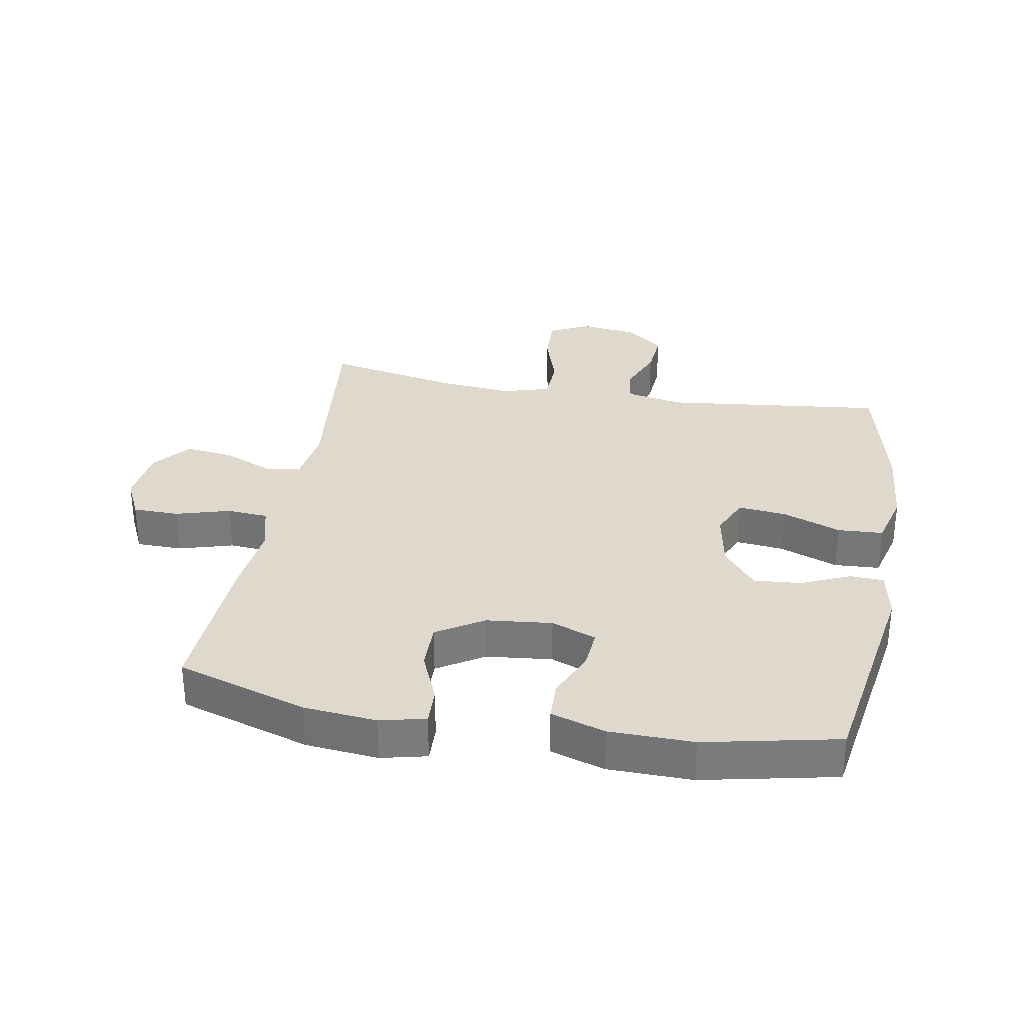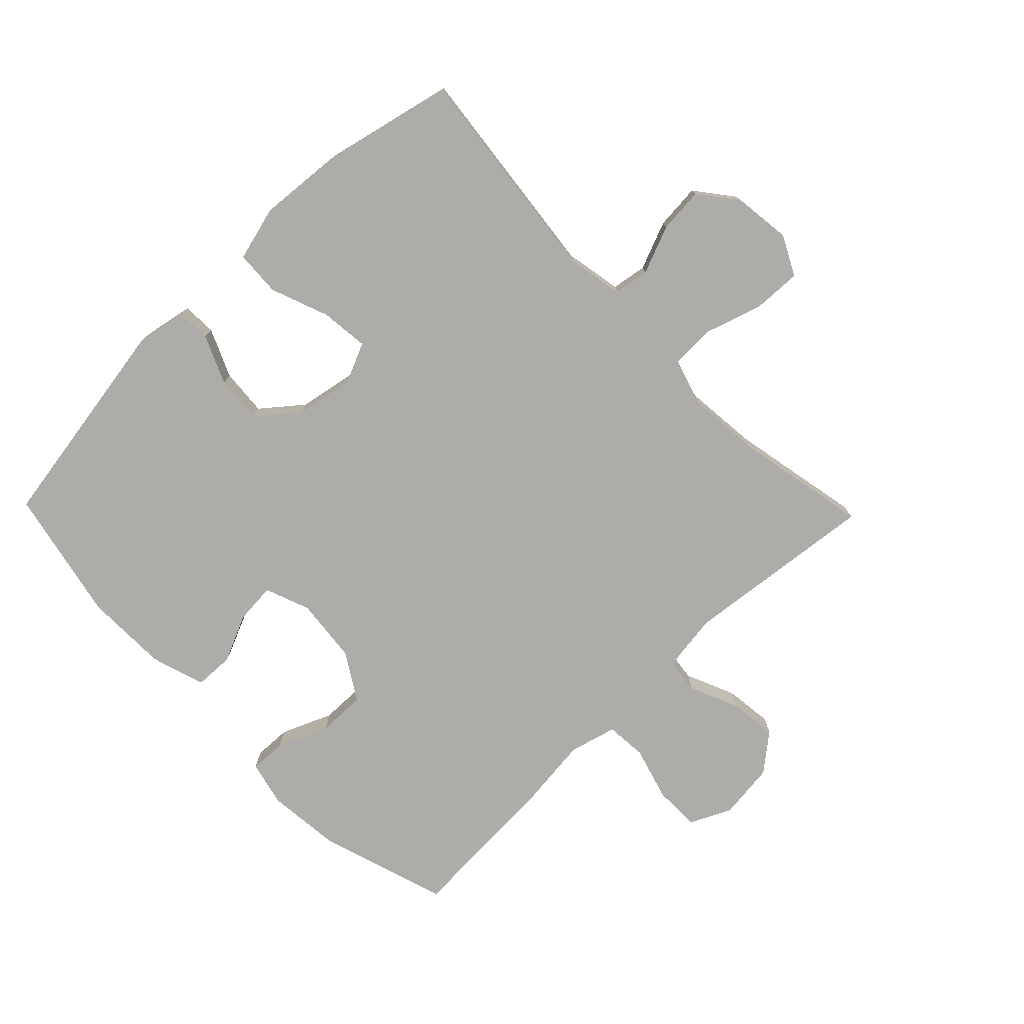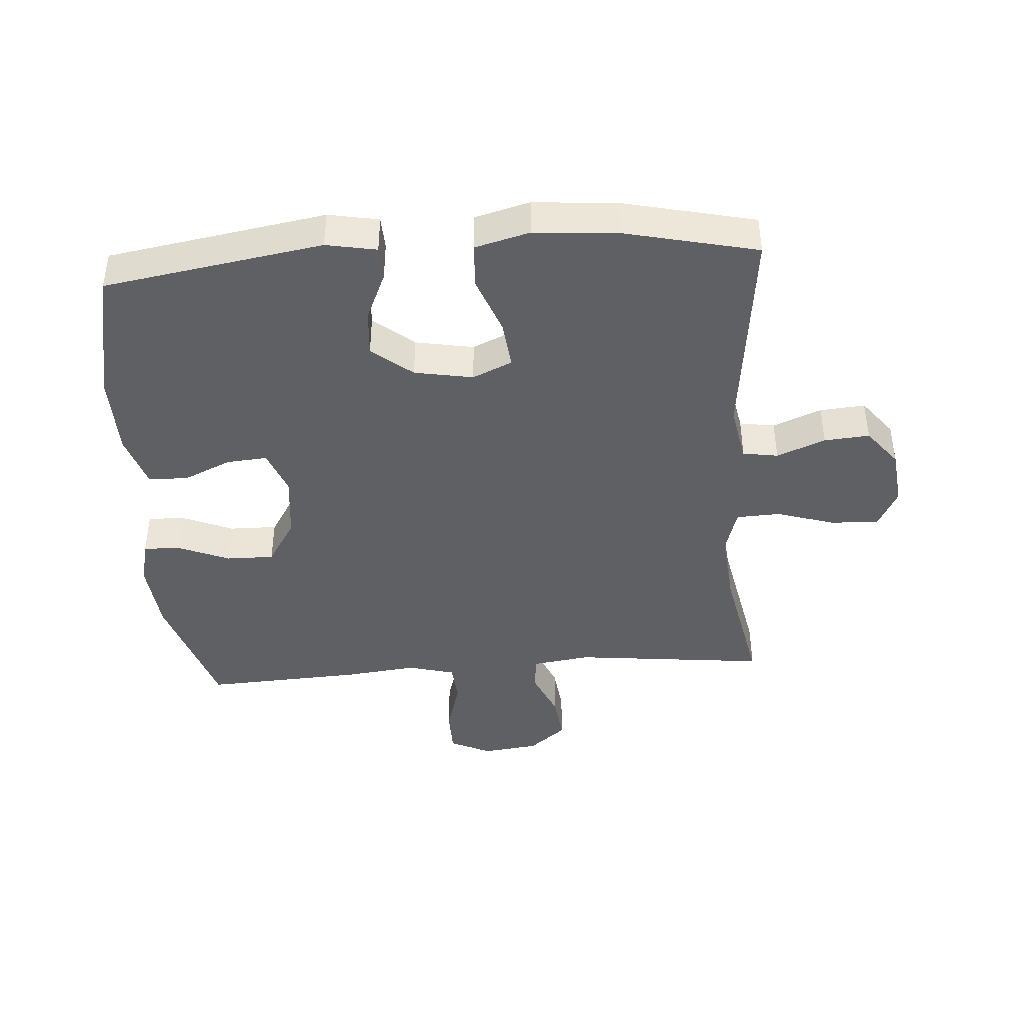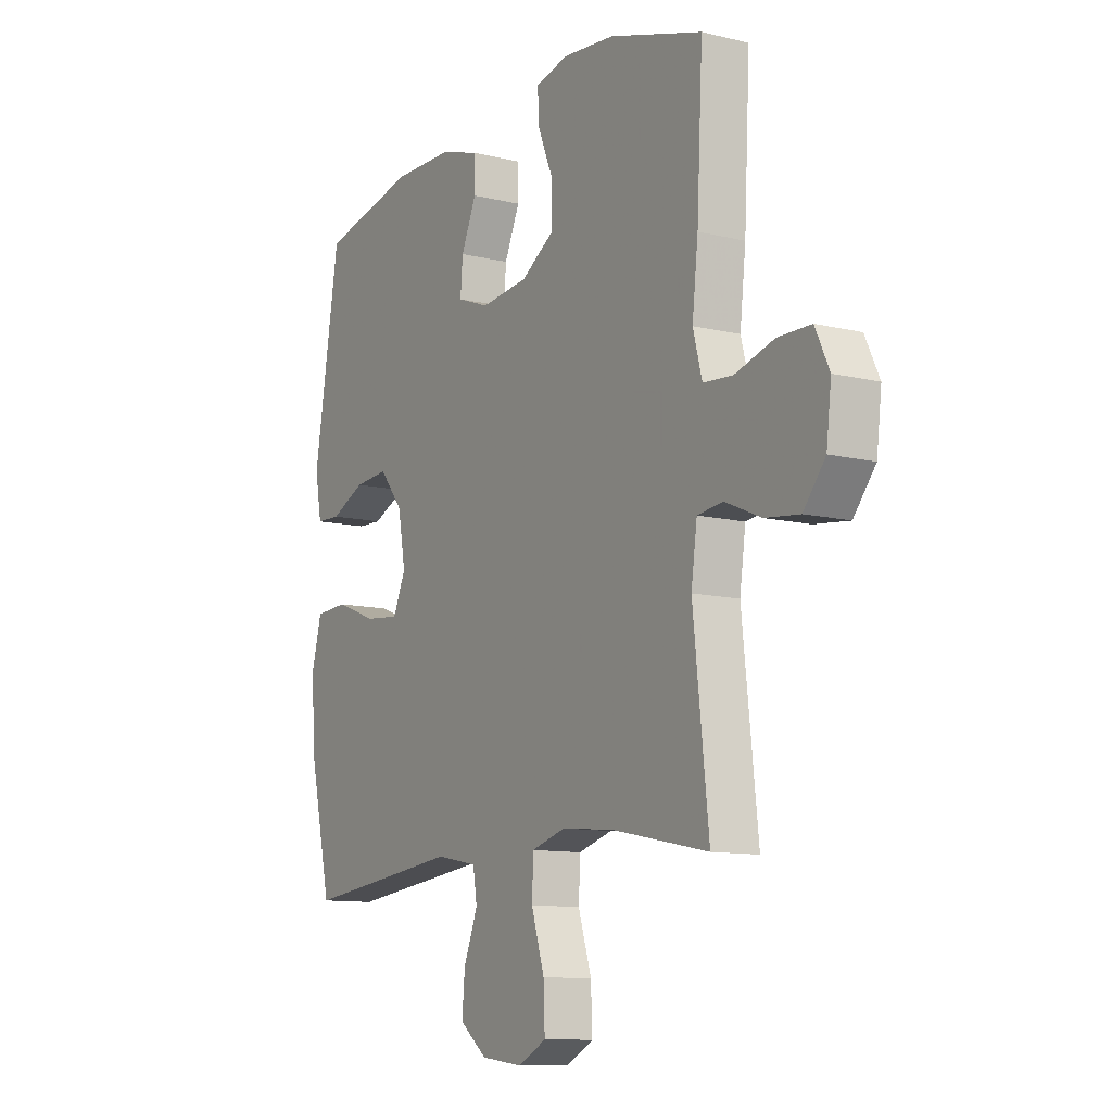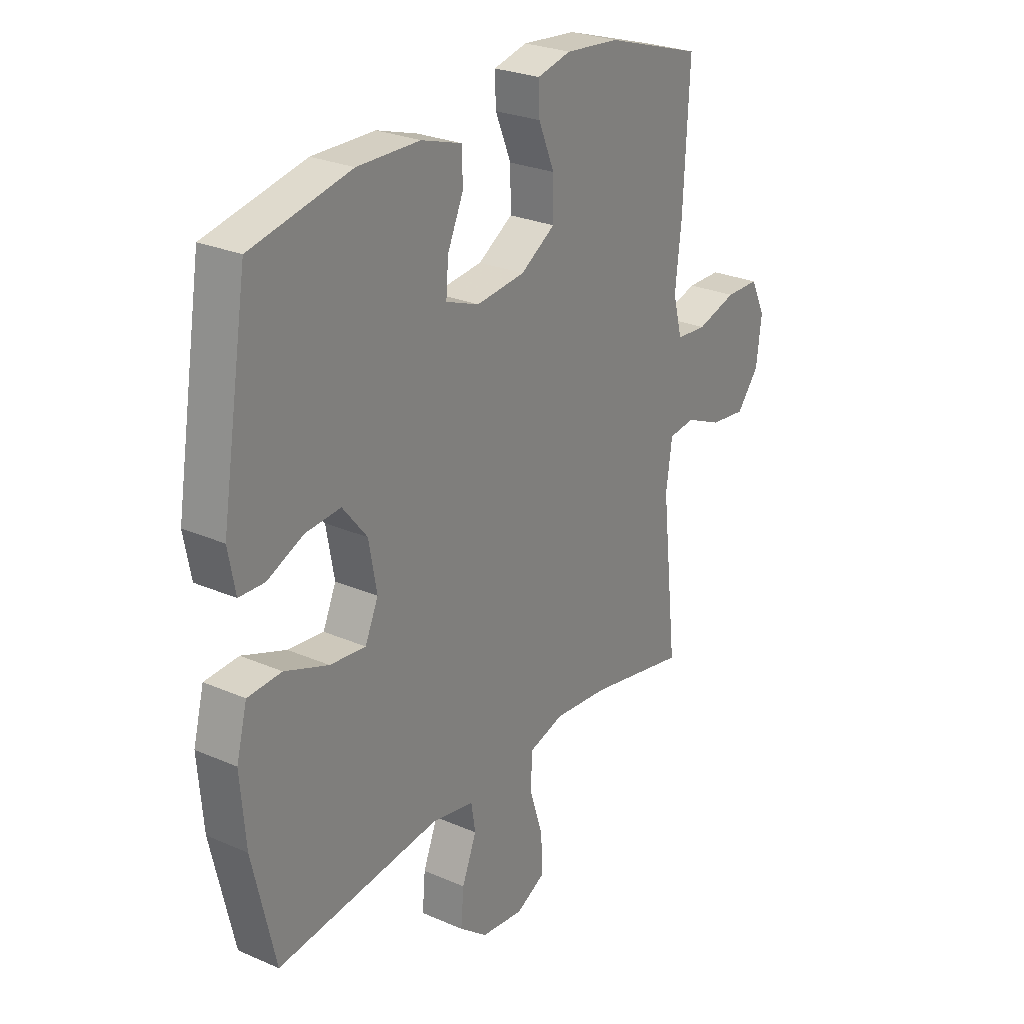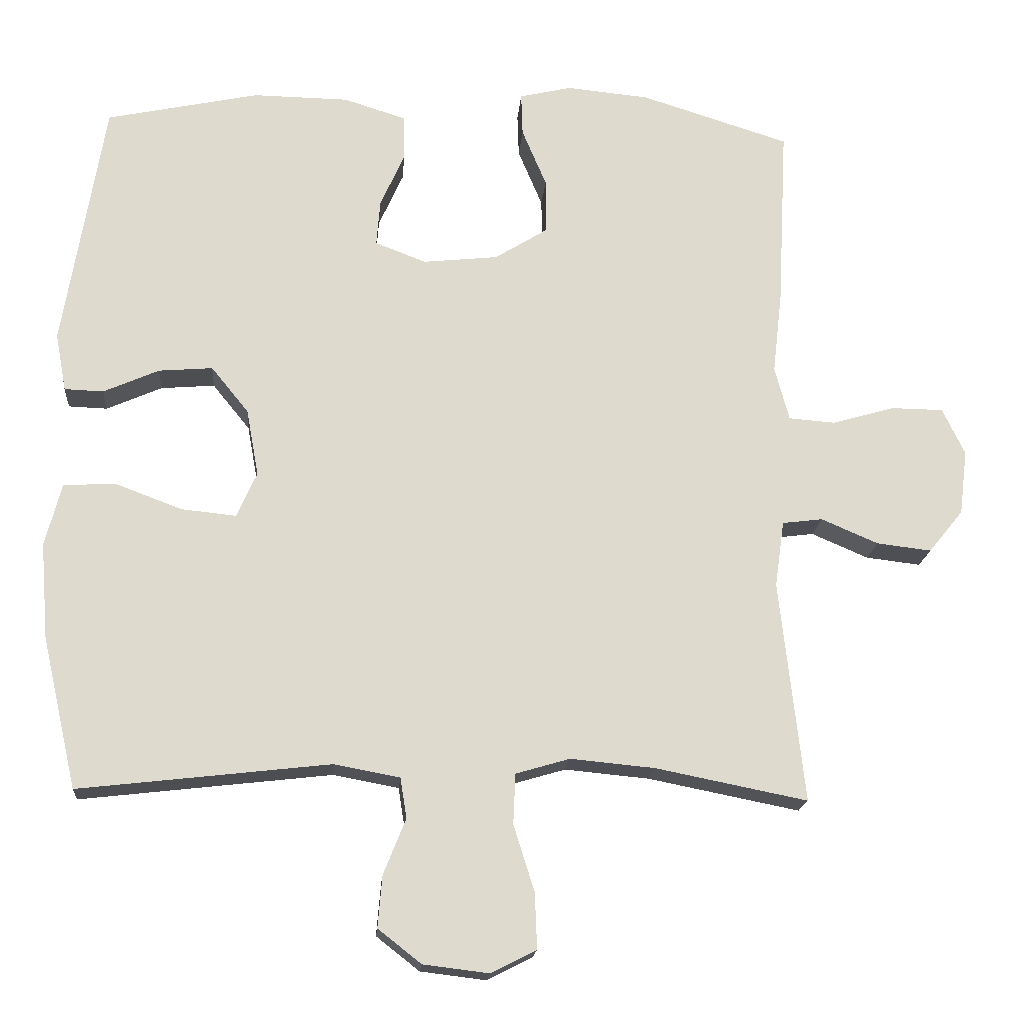
<metadata>
{"format":"obj","ext":"obj","renderer":"f3d","projection":"perspective","resolution":1024,"background":"white","views":[{"elev":31.9,"azim":10.1,"up":"+Y"},{"elev":-76.6,"azim":134.1,"up":"+Y"},{"elev":-42.1,"azim":94.1,"up":"+Y"},{"elev":-10.9,"azim":-120.9,"up":"+Z"},{"elev":26.4,"azim":124.4,"up":"+Z"},{"elev":-18.0,"azim":175.5,"up":"+Z"}]}
</metadata>
<code>
v -0.5 0.07 -0.5
v -0.466 0.07 -0.192
v -0.479 0.07 -0.1
v -0.535 0.07 -0.093
v -0.614 0.07 -0.127
v -0.69 0.07 -0.136
v -0.738 0.07 -0.077
v -0.749 0.07 0.013
v -0.718 0.07 0.078
v -0.645 0.07 0.079
v -0.559 0.07 0.054
v -0.494 0.07 0.059
v -0.474 0.07 0.134
v -0.487 0.07 0.249
v -0.5 0.07 0.5
v -0.293 0.07 0.565
v -0.178 0.07 0.576
v -0.106 0.07 0.559
v -0.108 0.07 0.5
v -0.142 0.07 0.419
v -0.143 0.07 0.343
v -0.069 0.07 0.297
v 0.035 0.07 0.286
v 0.106 0.07 0.313
v 0.101 0.07 0.377
v 0.067 0.07 0.453
v 0.069 0.07 0.516
v 0.155 0.07 0.543
v 0.288 0.07 0.545
v 0.5 0.07 0.5
v 0.557 0.07 0.153
v 0.542 0.07 0.073
v 0.488 0.07 0.071
v 0.411 0.07 0.105
v 0.336 0.07 0.111
v 0.284 0.07 0.047
v 0.267 0.07 -0.046
v 0.295 0.07 -0.109
v 0.371 0.07 -0.101
v 0.464 0.07 -0.066
v 0.536 0.07 -0.07
v 0.559 0.07 -0.157
v 0.548 0.07 -0.291
v 0.5 0.07 -0.5
v 0.151 0.07 -0.46
v 0.06 0.07 -0.477
v 0.051 0.07 -0.533
v 0.082 0.07 -0.61
v 0.088 0.07 -0.682
v 0.028 0.07 -0.729
v -0.063 0.07 -0.74
v -0.126 0.07 -0.708
v -0.123 0.07 -0.631
v -0.094 0.07 -0.539
v -0.097 0.07 -0.469
v -0.172 0.07 -0.447
v -0.289 0.07 -0.458
v -0.5 0 -0.5
v -0.466 0 -0.192
v -0.479 0 -0.1
v -0.535 0 -0.093
v -0.614 0 -0.127
v -0.69 0 -0.136
v -0.738 0 -0.077
v -0.749 0 0.013
v -0.718 0 0.078
v -0.645 0 0.079
v -0.559 0 0.054
v -0.494 0 0.059
v -0.474 0 0.134
v -0.487 0 0.249
v -0.5 0 0.5
v -0.293 0 0.565
v -0.178 0 0.576
v -0.106 0 0.559
v -0.108 0 0.5
v -0.142 0 0.419
v -0.143 0 0.343
v -0.069 0 0.297
v 0.035 0 0.286
v 0.106 0 0.313
v 0.101 0 0.377
v 0.067 0 0.453
v 0.069 0 0.516
v 0.155 0 0.543
v 0.288 0 0.545
v 0.5 0 0.5
v 0.557 0 0.153
v 0.542 0 0.073
v 0.488 0 0.071
v 0.411 0 0.105
v 0.336 0 0.111
v 0.284 0 0.047
v 0.267 0 -0.046
v 0.295 0 -0.109
v 0.371 0 -0.101
v 0.464 0 -0.066
v 0.536 0 -0.07
v 0.559 0 -0.157
v 0.548 0 -0.291
v 0.5 0 -0.5
v 0.151 0 -0.46
v 0.06 0 -0.477
v 0.051 0 -0.533
v 0.082 0 -0.61
v 0.088 0 -0.682
v 0.028 0 -0.729
v -0.063 0 -0.74
v -0.126 0 -0.708
v -0.123 0 -0.631
v -0.094 0 -0.539
v -0.097 0 -0.469
v -0.172 0 -0.447
v -0.289 0 -0.458
f 51 52 53 54
f 51 54 55
f 50 51 55
f 47 48 49 50
f 47 50 55
f 46 47 55
f 45 46 55 56
f 43 44 45
f 42 43 45 56
f 39 40 41 42
f 38 39 42 56
f 31 32 33 34
f 31 34 35
f 30 31 35
f 29 30 35 36
f 25 26 27 28
f 24 25 28 29
f 17 18 19 20
f 17 20 21
f 16 17 21
f 13 14 15 16
f 12 13 16 21
f 8 9 10 11
f 8 11 12
f 7 8 12
f 4 5 6 7
f 4 7 12
f 3 4 12 21
f 57 1 2
f 37 38 56 57
f 24 29 36 37
f 23 24 37 57
f 22 23 57 2
f 2 3 21 22
f 111 110 109 108
f 112 111 108
f 112 108 107
f 107 106 105 104
f 112 107 104
f 112 104 103
f 113 112 103 102
f 102 101 100
f 113 102 100 99
f 99 98 97 96
f 113 99 96 95
f 91 90 89 88
f 92 91 88
f 92 88 87
f 93 92 87 86
f 85 84 83 82
f 86 85 82 81
f 77 76 75 74
f 78 77 74
f 78 74 73
f 73 72 71 70
f 78 73 70 69
f 68 67 66 65
f 69 68 65
f 69 65 64
f 64 63 62 61
f 69 64 61
f 78 69 61 60
f 59 58 114
f 114 113 95 94
f 94 93 86 81
f 114 94 81 80
f 59 114 80 79
f 79 78 60 59
f 1 58 59 2
f 2 59 60 3
f 3 60 61 4
f 4 61 62 5
f 5 62 63 6
f 6 63 64 7
f 7 64 65 8
f 8 65 66 9
f 9 66 67 10
f 10 67 68 11
f 11 68 69 12
f 12 69 70 13
f 13 70 71 14
f 14 71 72 15
f 15 72 73 16
f 16 73 74 17
f 17 74 75 18
f 18 75 76 19
f 19 76 77 20
f 20 77 78 21
f 21 78 79 22
f 22 79 80 23
f 23 80 81 24
f 24 81 82 25
f 25 82 83 26
f 26 83 84 27
f 27 84 85 28
f 28 85 86 29
f 29 86 87 30
f 30 87 88 31
f 31 88 89 32
f 32 89 90 33
f 33 90 91 34
f 34 91 92 35
f 35 92 93 36
f 36 93 94 37
f 37 94 95 38
f 38 95 96 39
f 39 96 97 40
f 40 97 98 41
f 41 98 99 42
f 42 99 100 43
f 43 100 101 44
f 44 101 102 45
f 45 102 103 46
f 46 103 104 47
f 47 104 105 48
f 48 105 106 49
f 49 106 107 50
f 50 107 108 51
f 51 108 109 52
f 52 109 110 53
f 53 110 111 54
f 54 111 112 55
f 55 112 113 56
f 56 113 114 57
f 57 114 58 1

</code>
